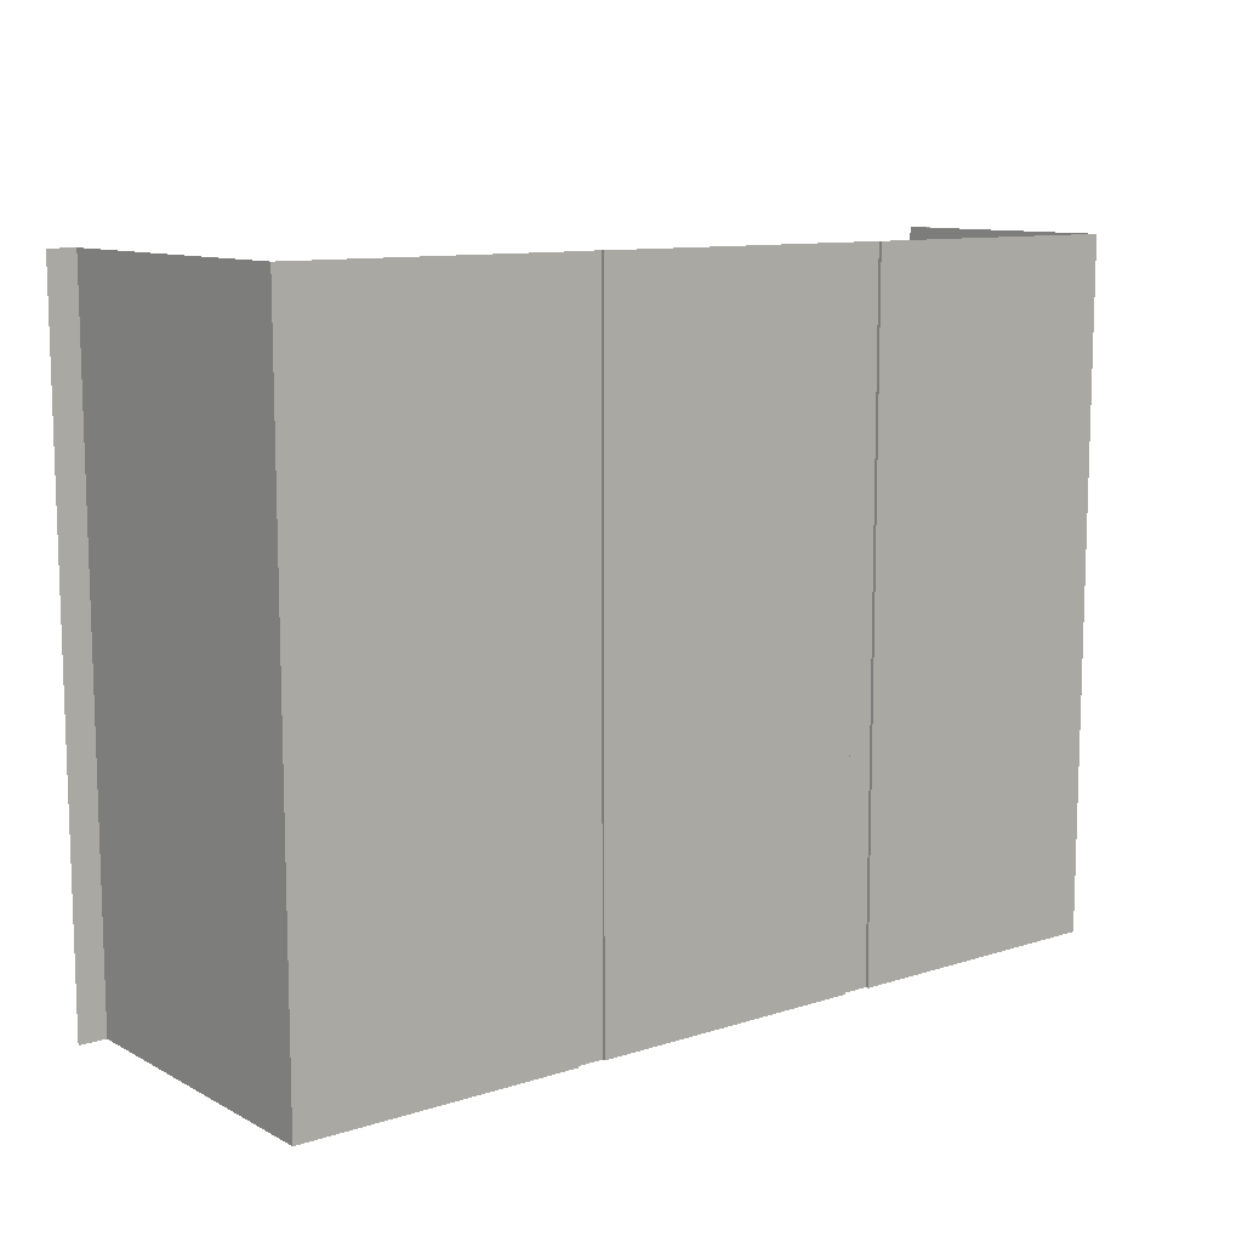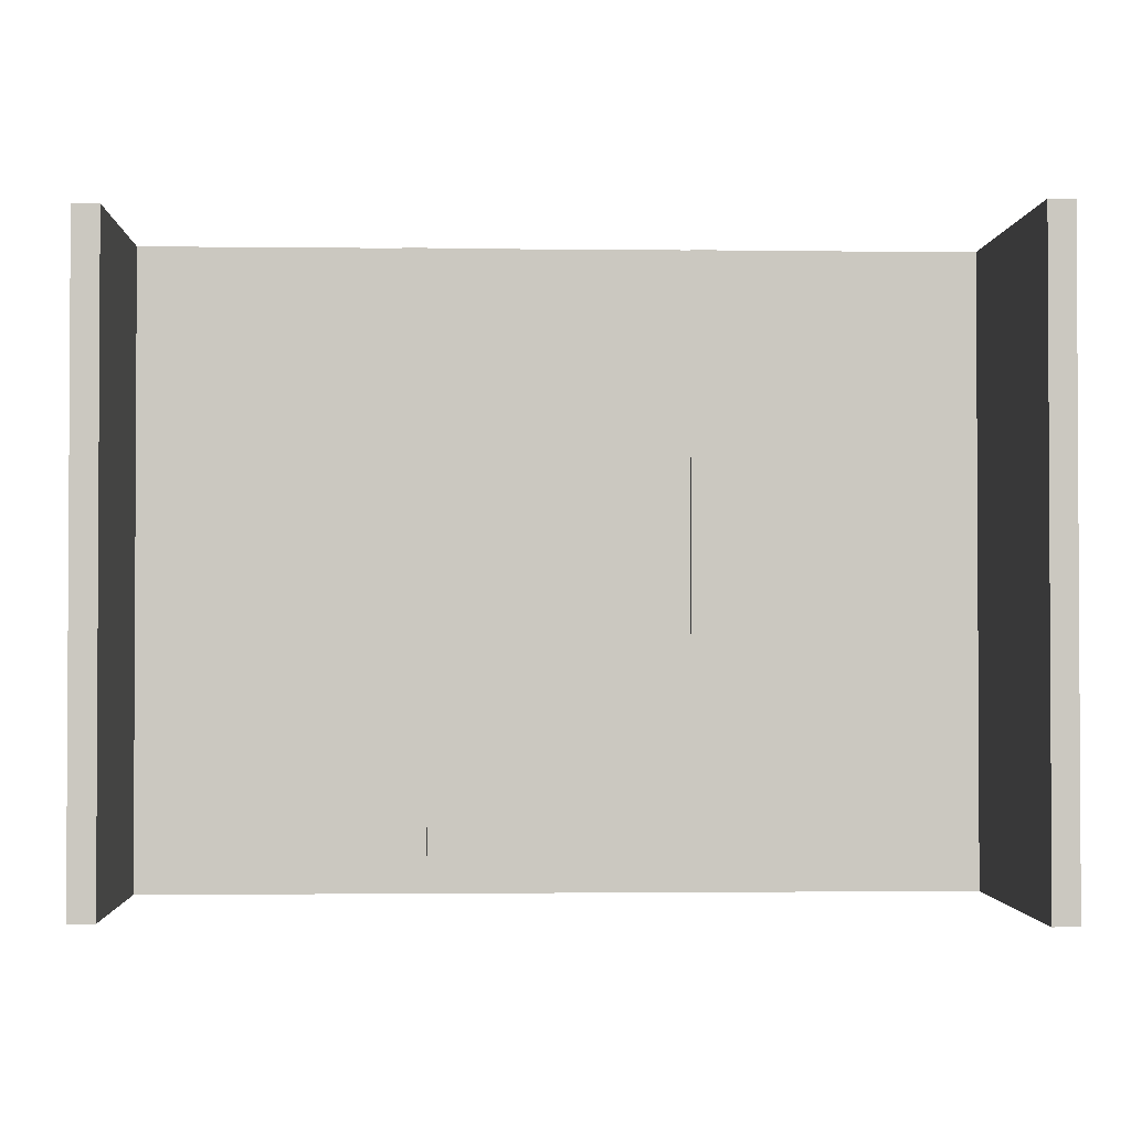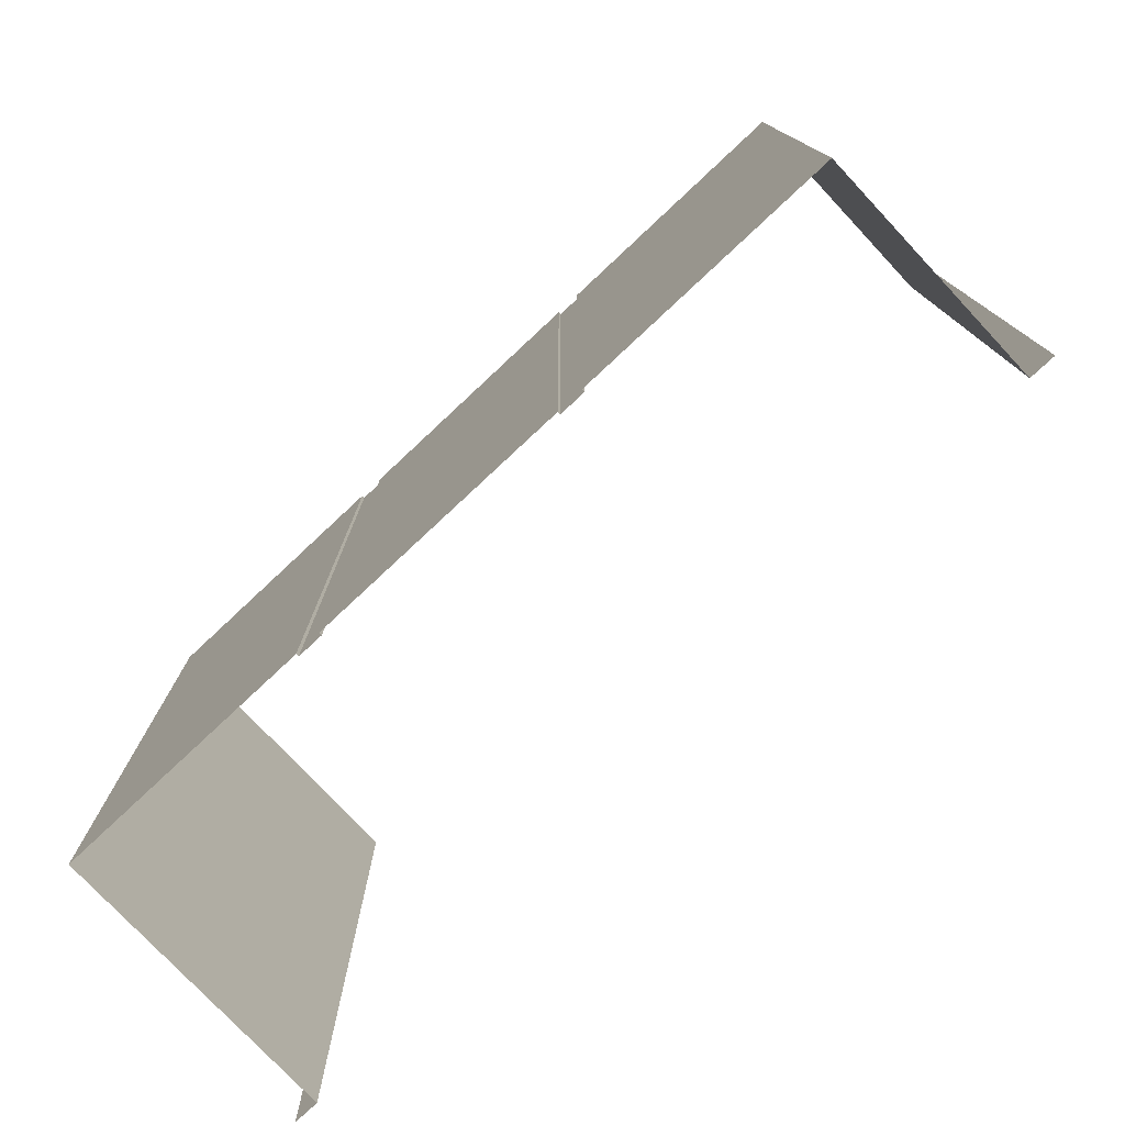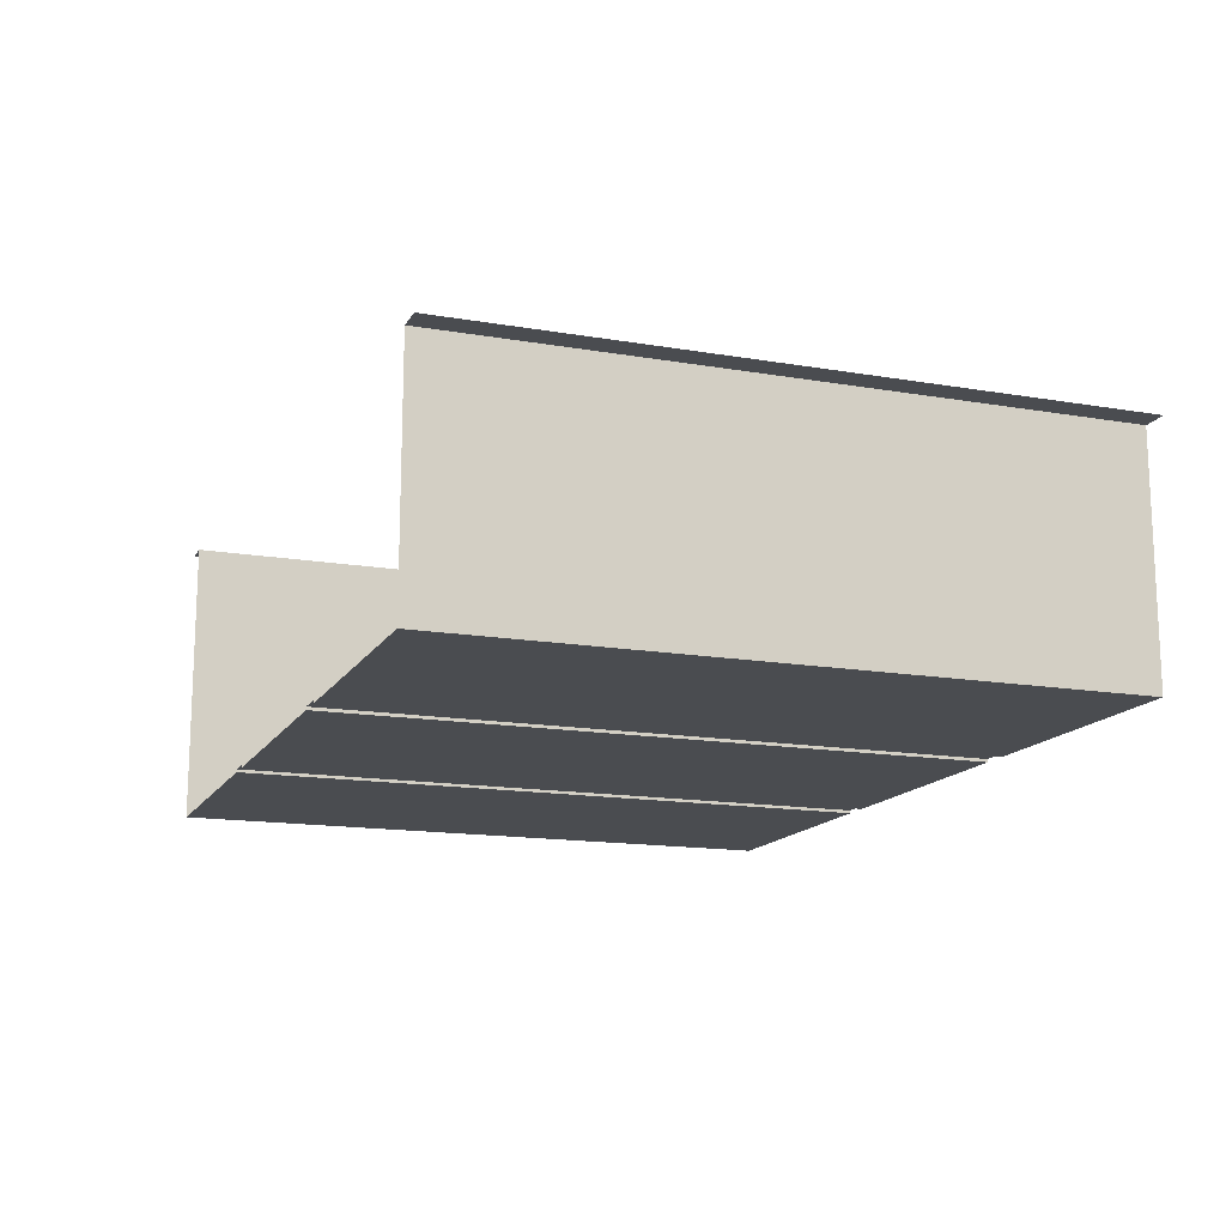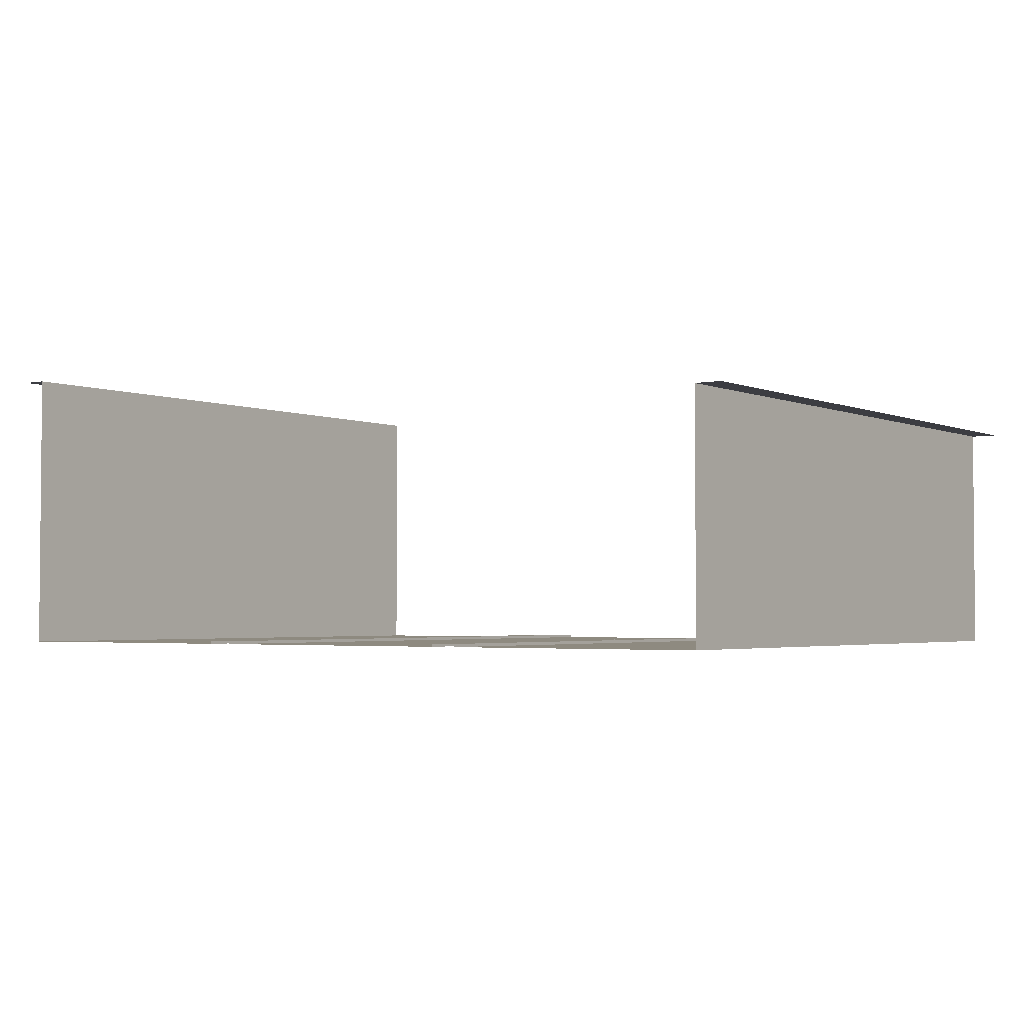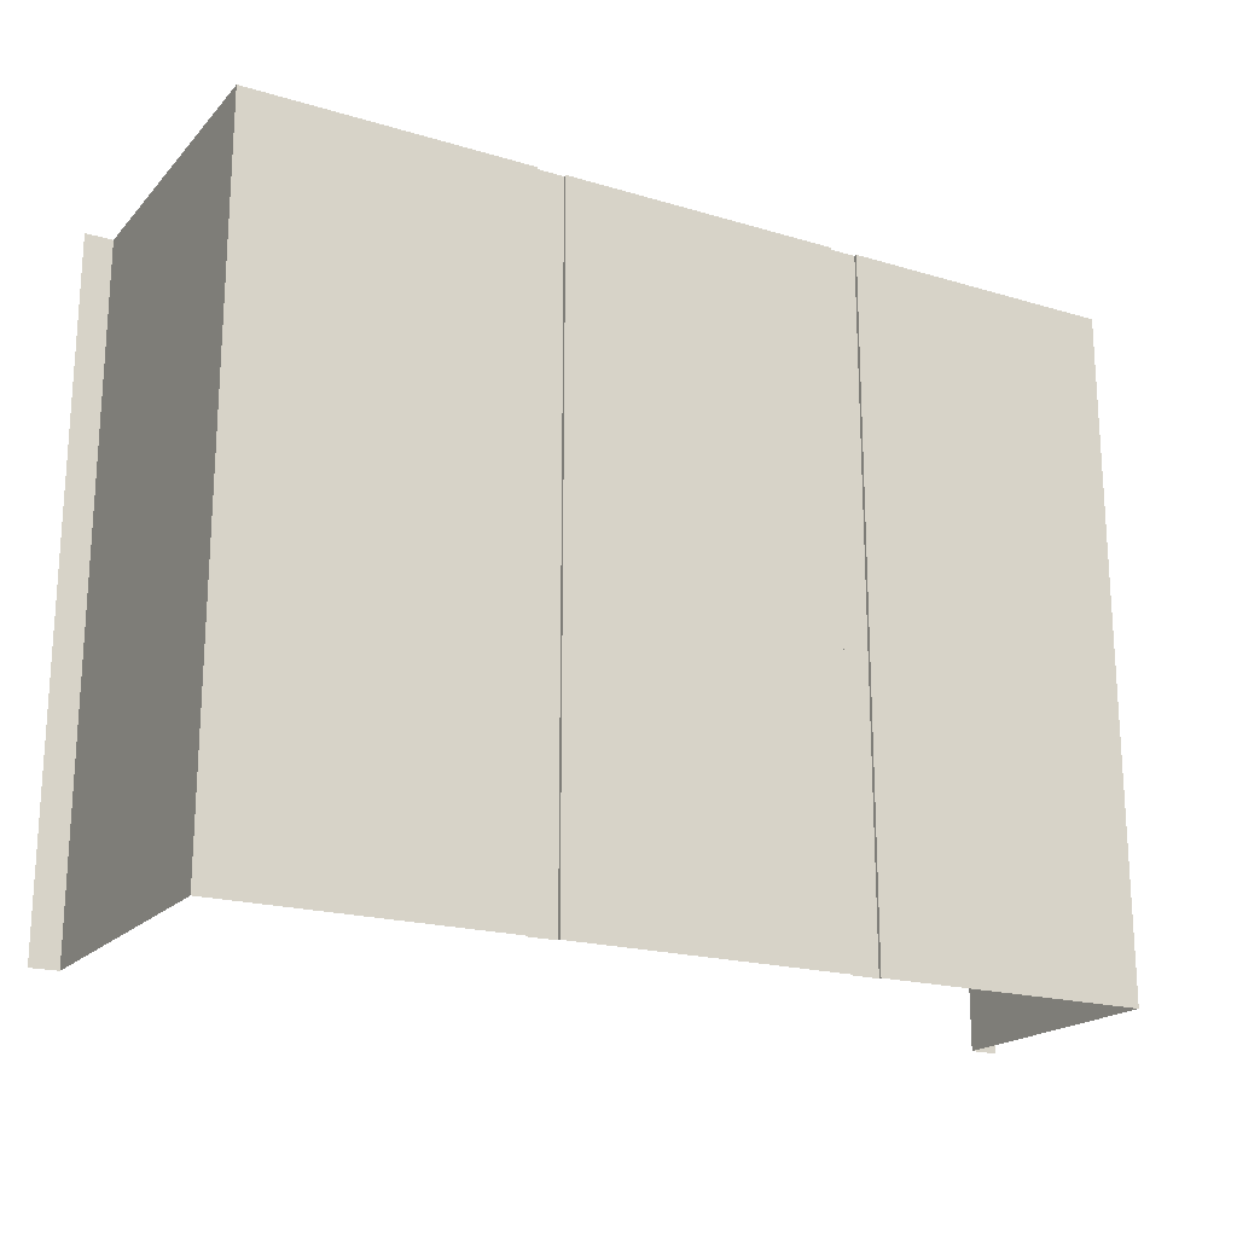
<metadata>
{"format":"obj","ext":"obj","renderer":"f3d","projection":"perspective","resolution":1024,"background":"white","views":[{"elev":10.6,"azim":-38.2,"up":"+Z"},{"elev":-1.7,"azim":177.6,"up":"+Z"},{"elev":-76.9,"azim":43.1,"up":"+Z"},{"elev":-14.9,"azim":69.7,"up":"+Y"},{"elev":-2.9,"azim":35.0,"up":"+Y"},{"elev":-19.5,"azim":-29.2,"up":"+Z"}]}
</metadata>
<code>
o Cube
v 7.196 0.00404 5.497
v -7.201 0.00404 5.497
v 7.646 4.004 5.497
v 7.196 4.004 5.497
v -7.644 5.005 5.497
v -7.201 5.005 5.497
v 2.7 0.00404 5.497
v -2.699 0.00404 5.497
v -2.249 0.00404 5.497
v 2.251 0.00404 5.497
v 2.251 0.05435 5.497
v 2.7 0.05435 5.497
v -2.699 0.05435 5.497
v -2.249 0.05435 5.497
v 7.196 0.00404 -5.497
v 2.7 0.00404 -5.497
v -7.201 0.00404 -5.497
v 7.196 4.004 -5.497
v 7.646 4.004 -5.497
v -7.644 5.005 -5.497
v -7.201 5.005 -5.497
v -2.249 0.00404 -5.497
v 2.251 0.00404 -5.497
v -2.699 0.00404 -5.497
v 2.251 0.05435 -5.497
v 2.7 0.05435 -5.497
v -2.699 0.05435 -5.497
v -2.249 0.05435 -5.497
f 26 11 12
f 21 5 6
f 16 12 7
f 18 15 1
f 18 1 4
f 19 18 4
f 17 21 6
f 2 8 24
f 9 10 23
f 21 20 5
f 22 14 9
f 27 24 8
f 27 8 13
f 17 6 2
f 7 1 15
f 28 13 14
f 19 4 3
f 9 23 22
f 28 27 13
f 22 28 14
f 26 25 11
f 25 23 10
f 16 26 12
f 7 15 16
f 25 10 11
f 2 24 17

</code>
